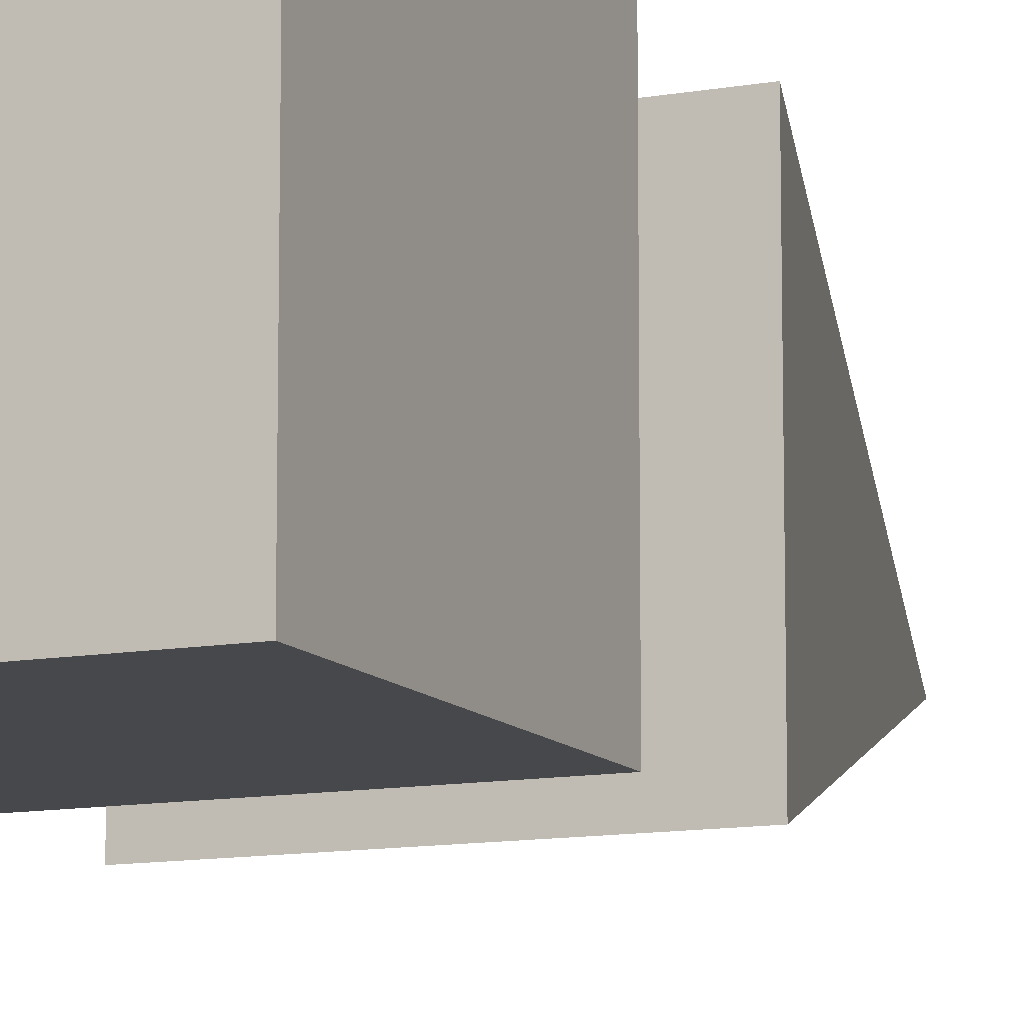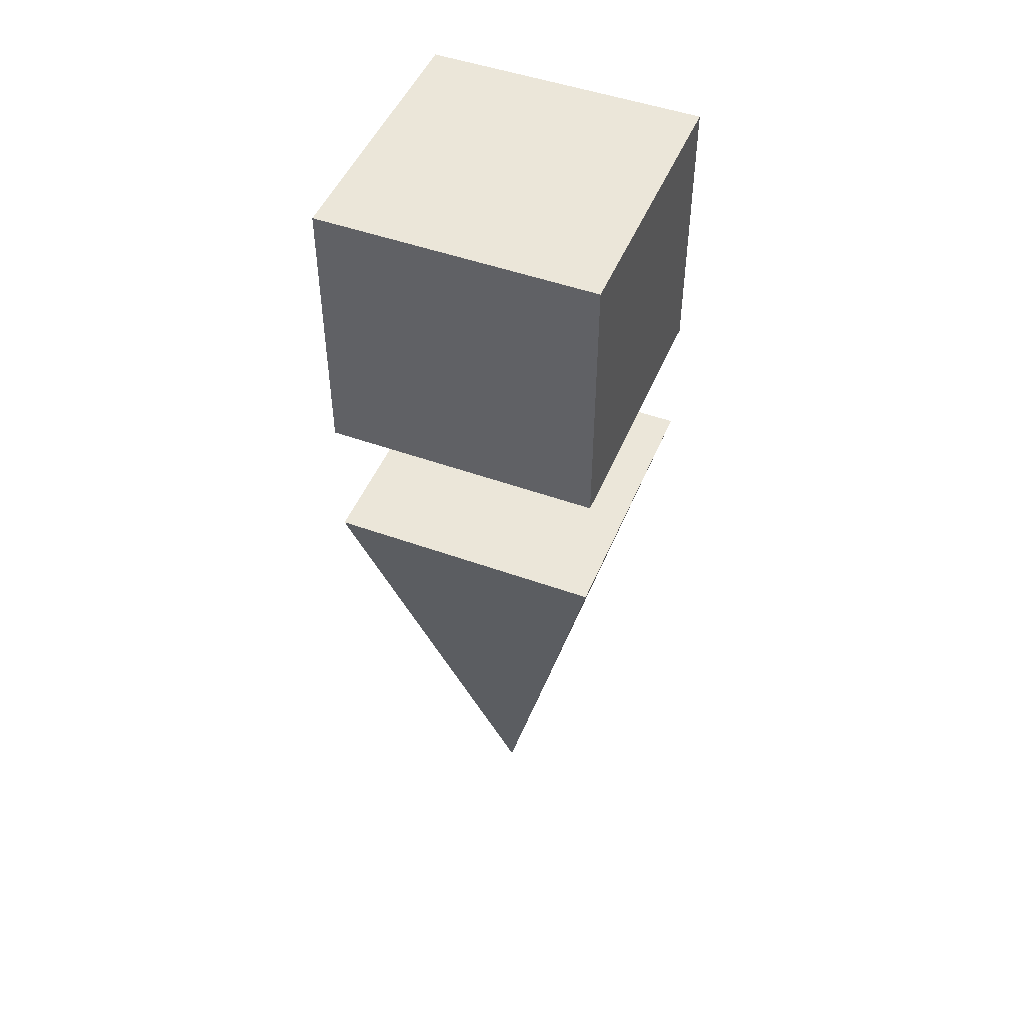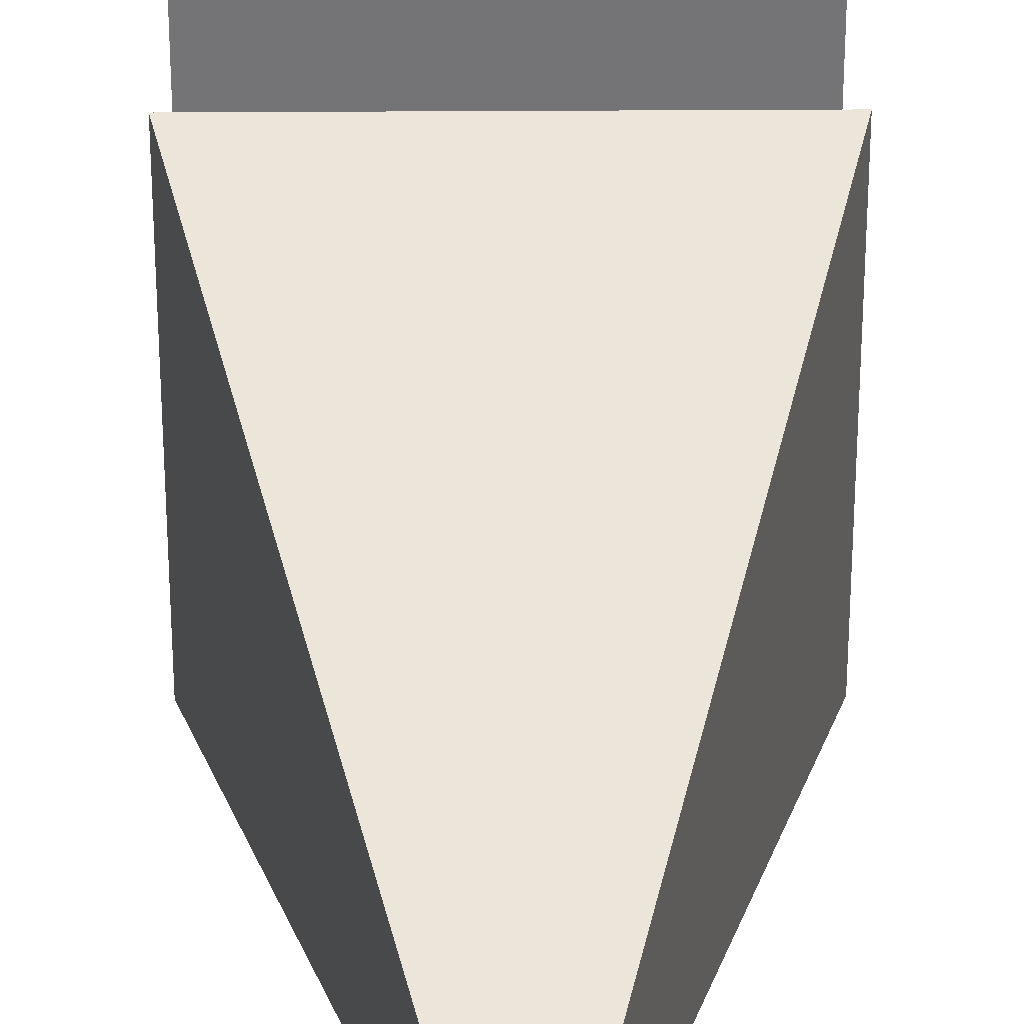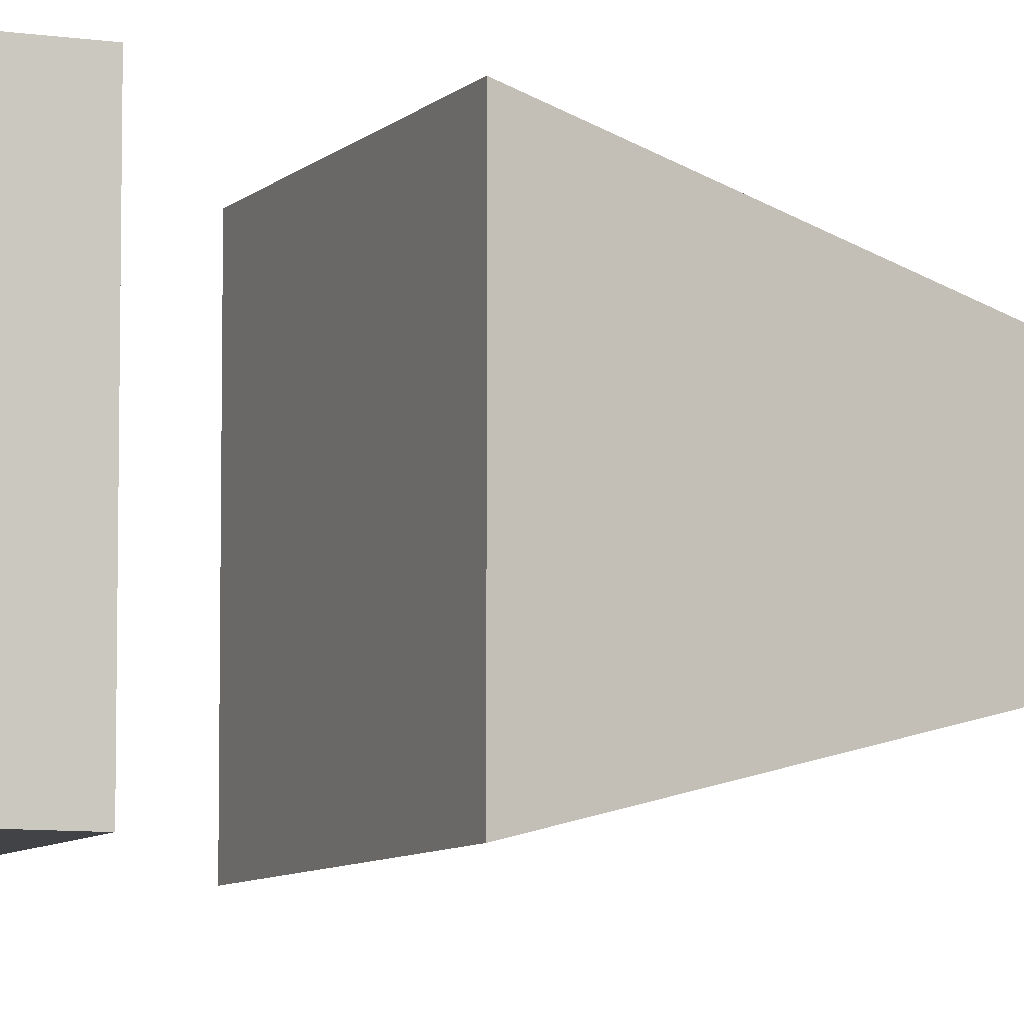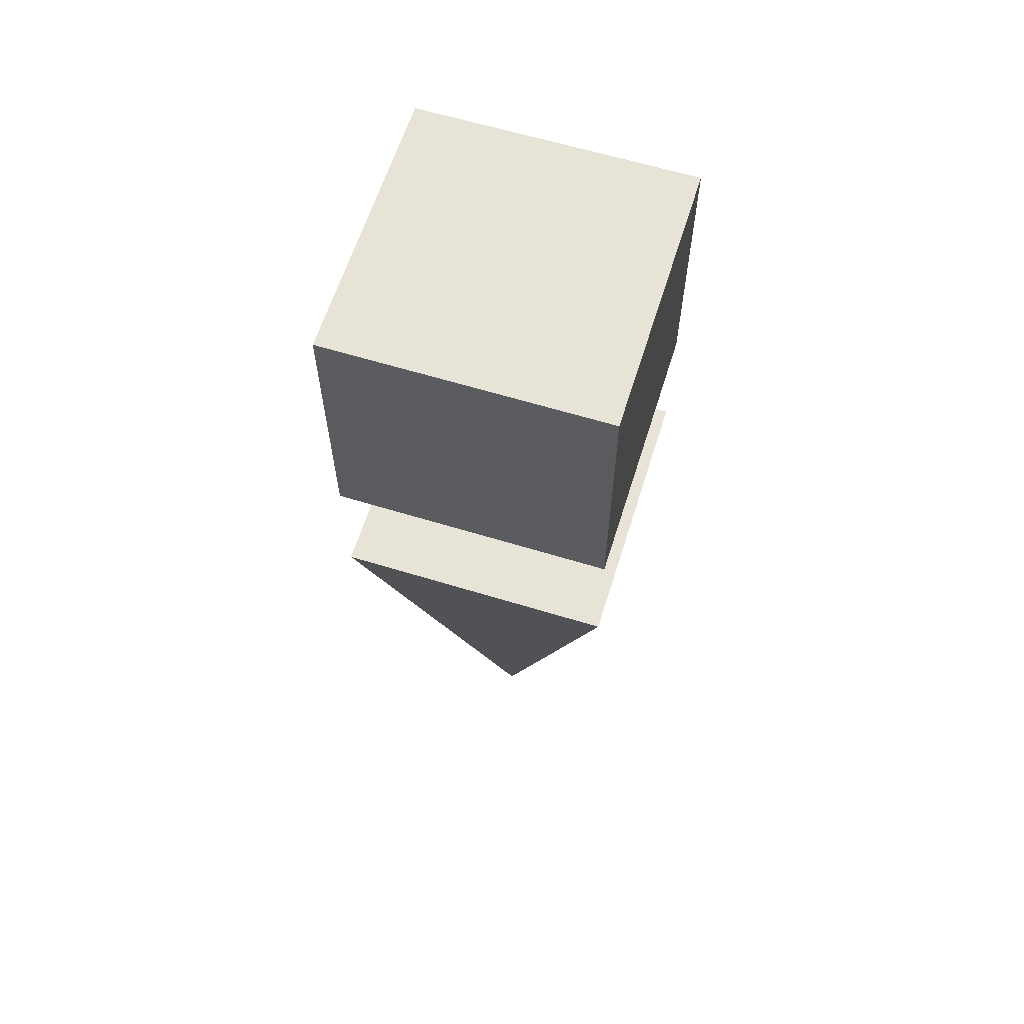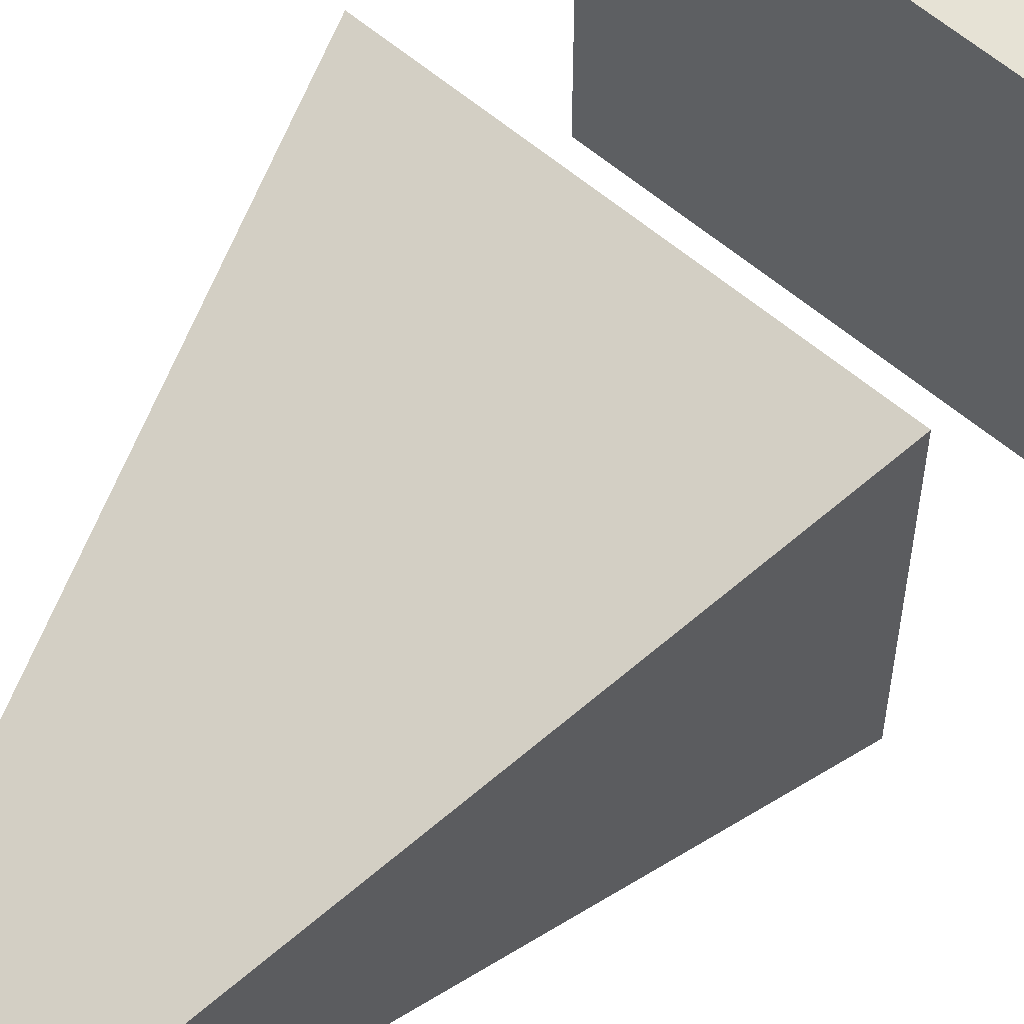
<metadata>
{"format":"obj","ext":"obj","renderer":"f3d","projection":"perspective","resolution":1024,"background":"white","views":[{"elev":-11.4,"azim":-156.3,"up":"+Z"},{"elev":48.3,"azim":-68.0,"up":"+Y"},{"elev":33.8,"azim":-0.5,"up":"+Z"},{"elev":-7.5,"azim":-113.2,"up":"+Z"},{"elev":62.2,"azim":-72.7,"up":"+Y"},{"elev":63.9,"azim":39.6,"up":"+Z"}]}
</metadata>
<code>
o 立方体
v 0 -1 -0
v -1 3 1
v -1 3 -1
v 1 3 -1
v 1 3 1
v -1 6 1
v -1 4 -1
v -1 4 1
v -1 6 -1
v 1 4 -1
v 1 6 -1
v 1 4 1
v 1 6 1
f 1 2 3
f 1 3 4
f 1 4 5
f 1 5 2
f 3 5 4
f 6 7 8
f 9 10 7
f 11 12 10
f 13 8 12
f 10 8 7
f 9 13 11
f 3 2 5
f 6 9 7
f 9 11 10
f 11 13 12
f 13 6 8
f 10 12 8
f 9 6 13

</code>
